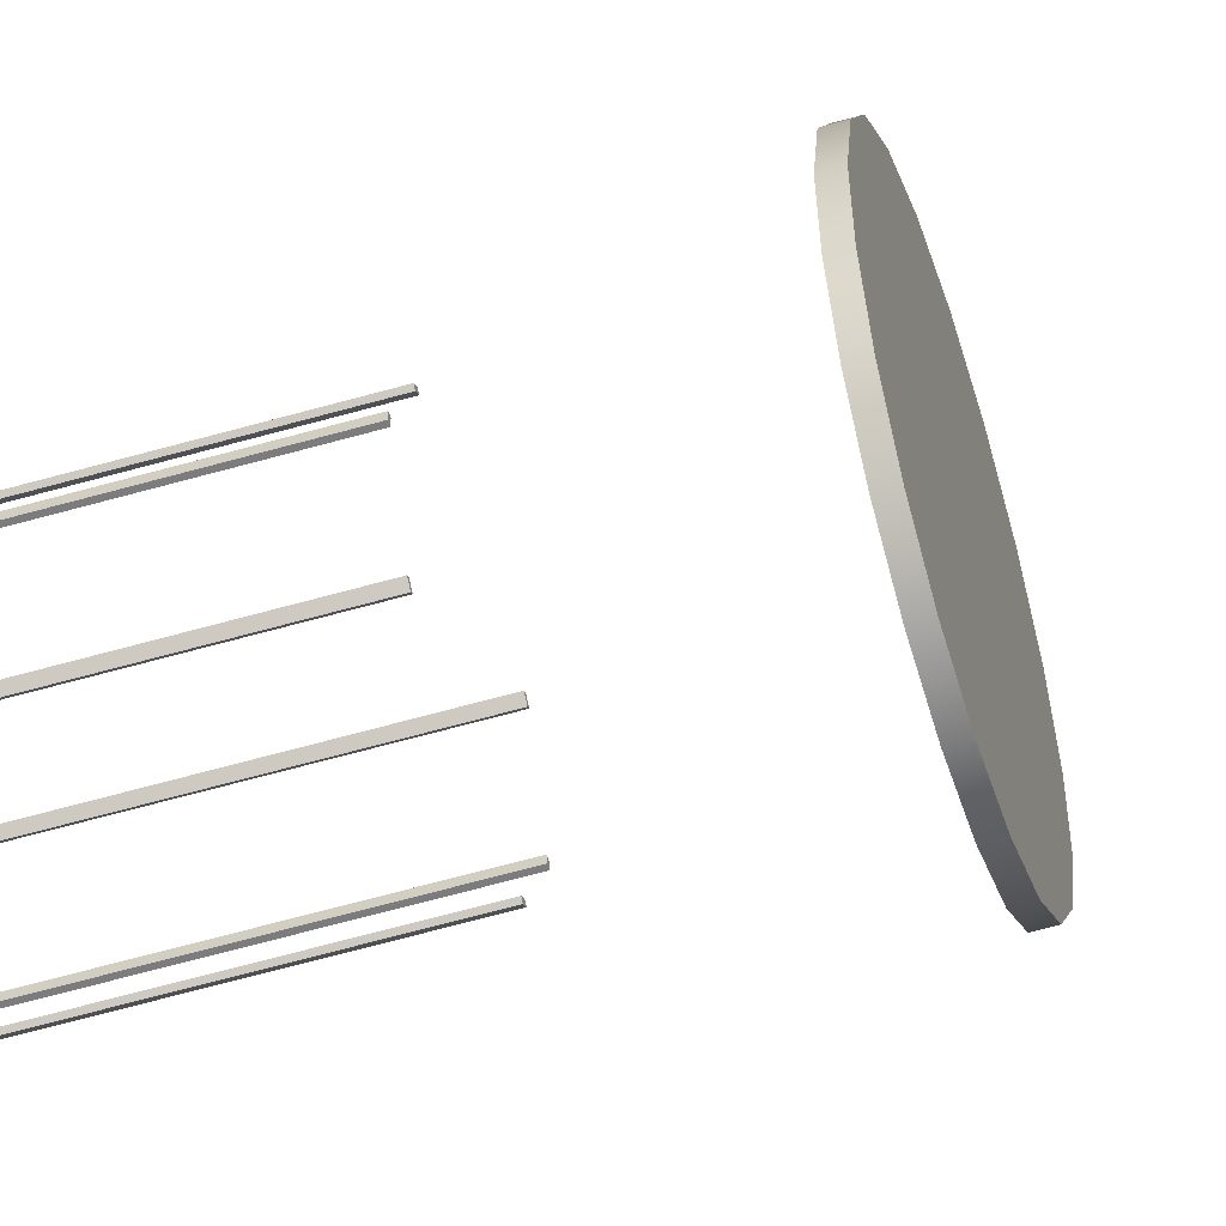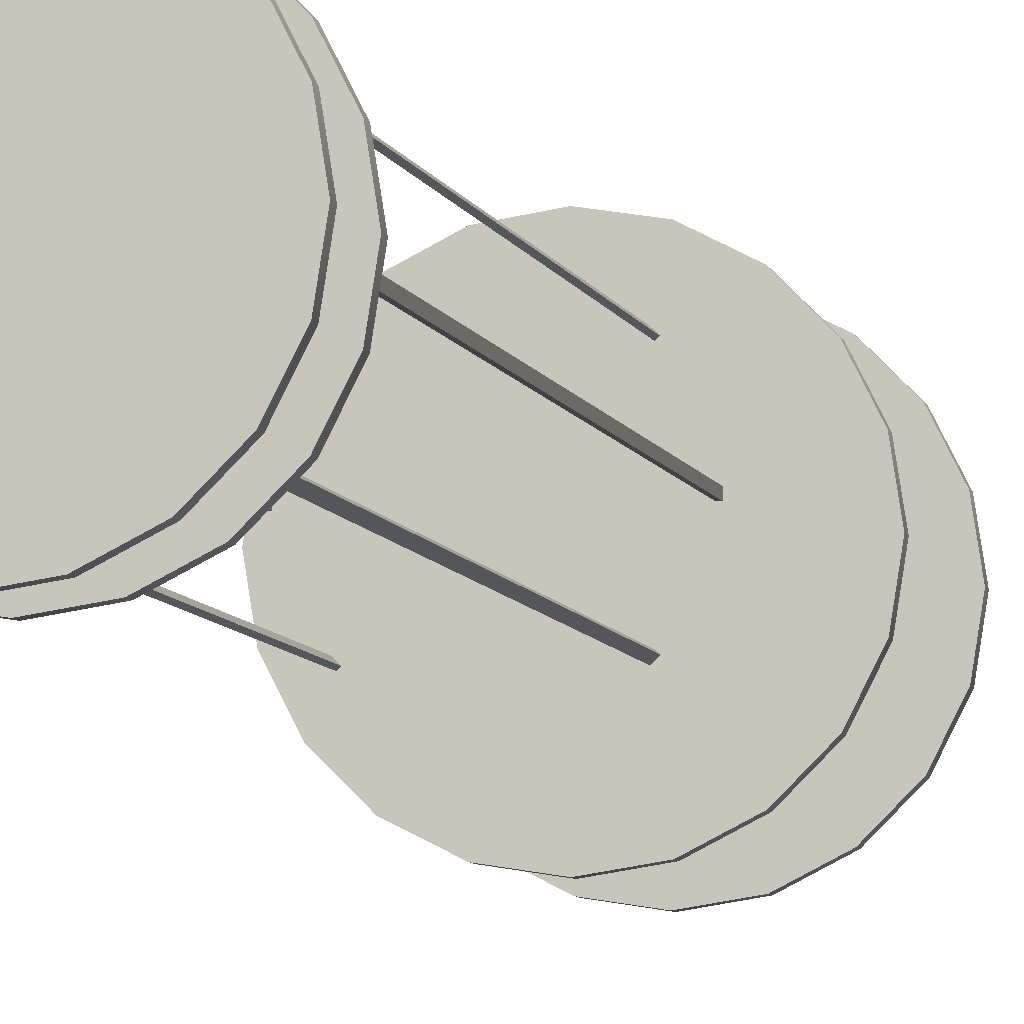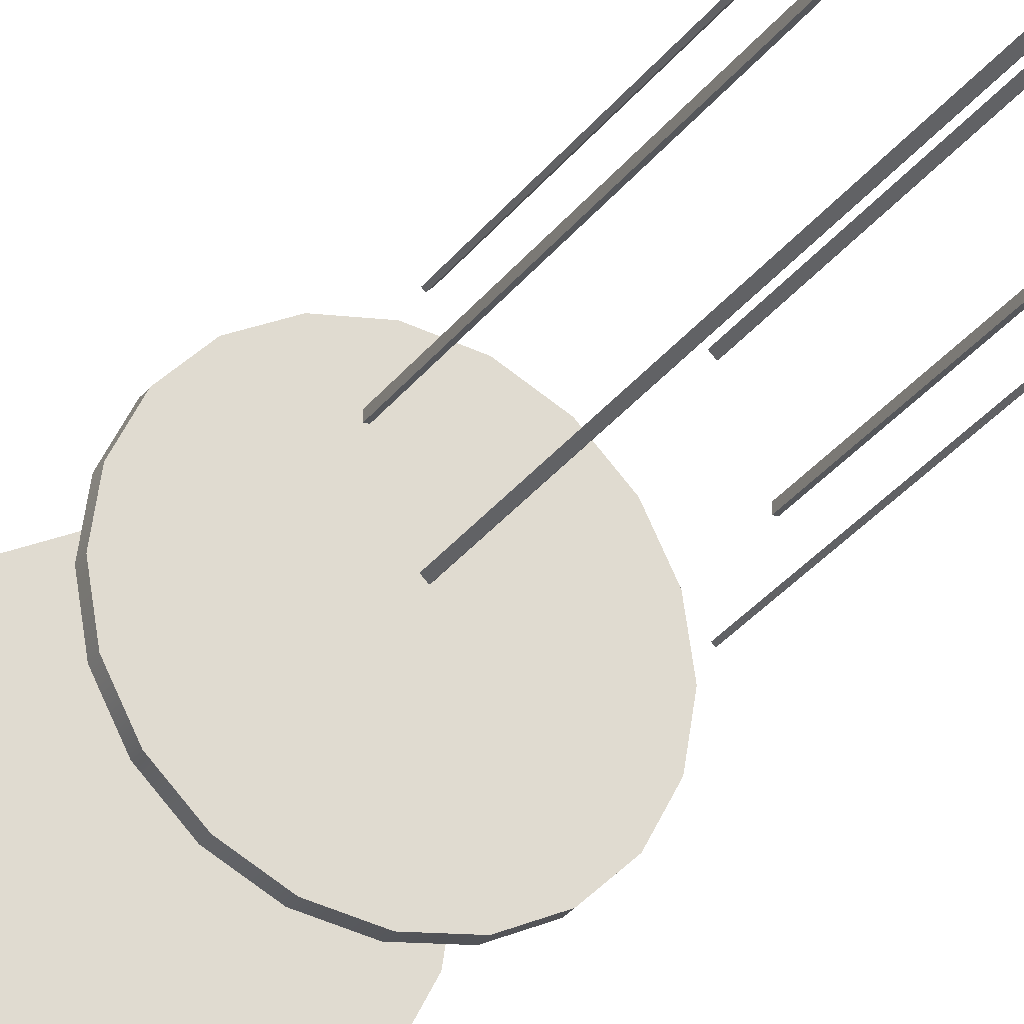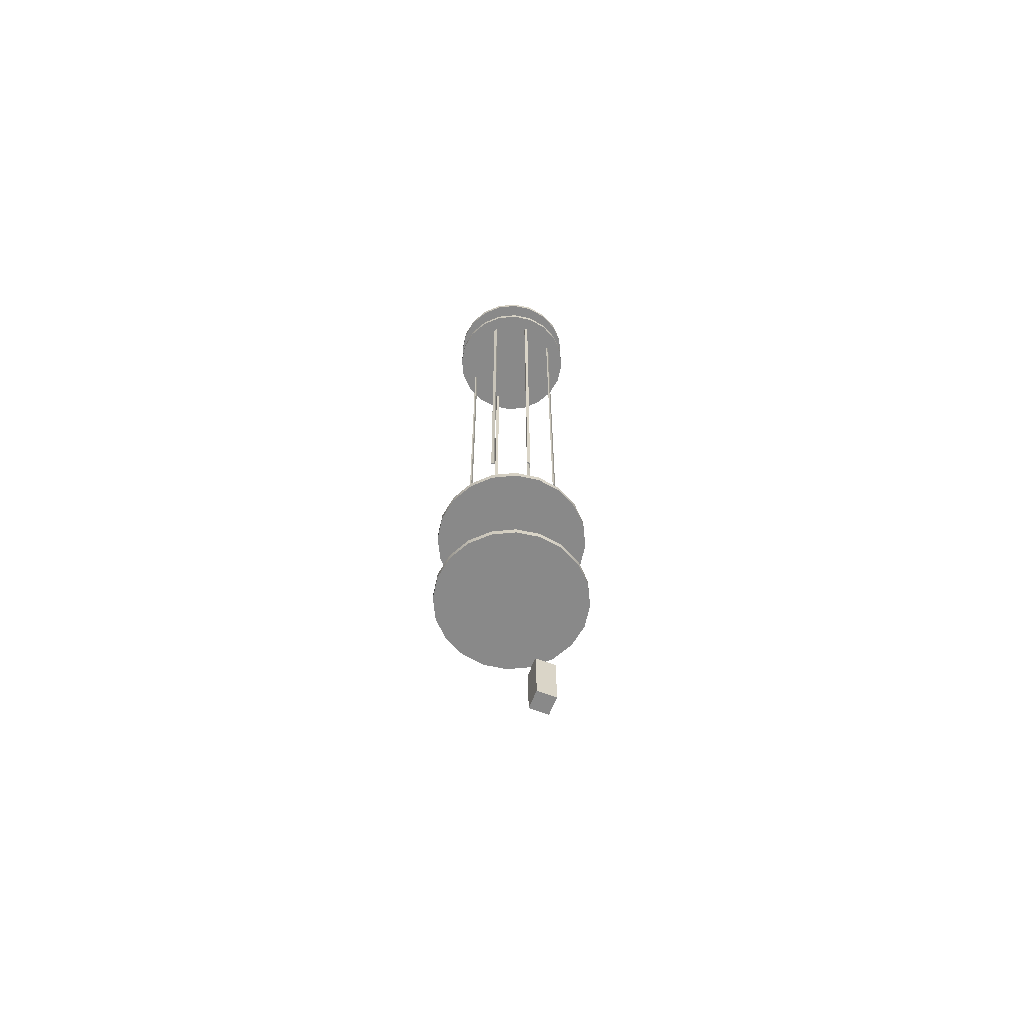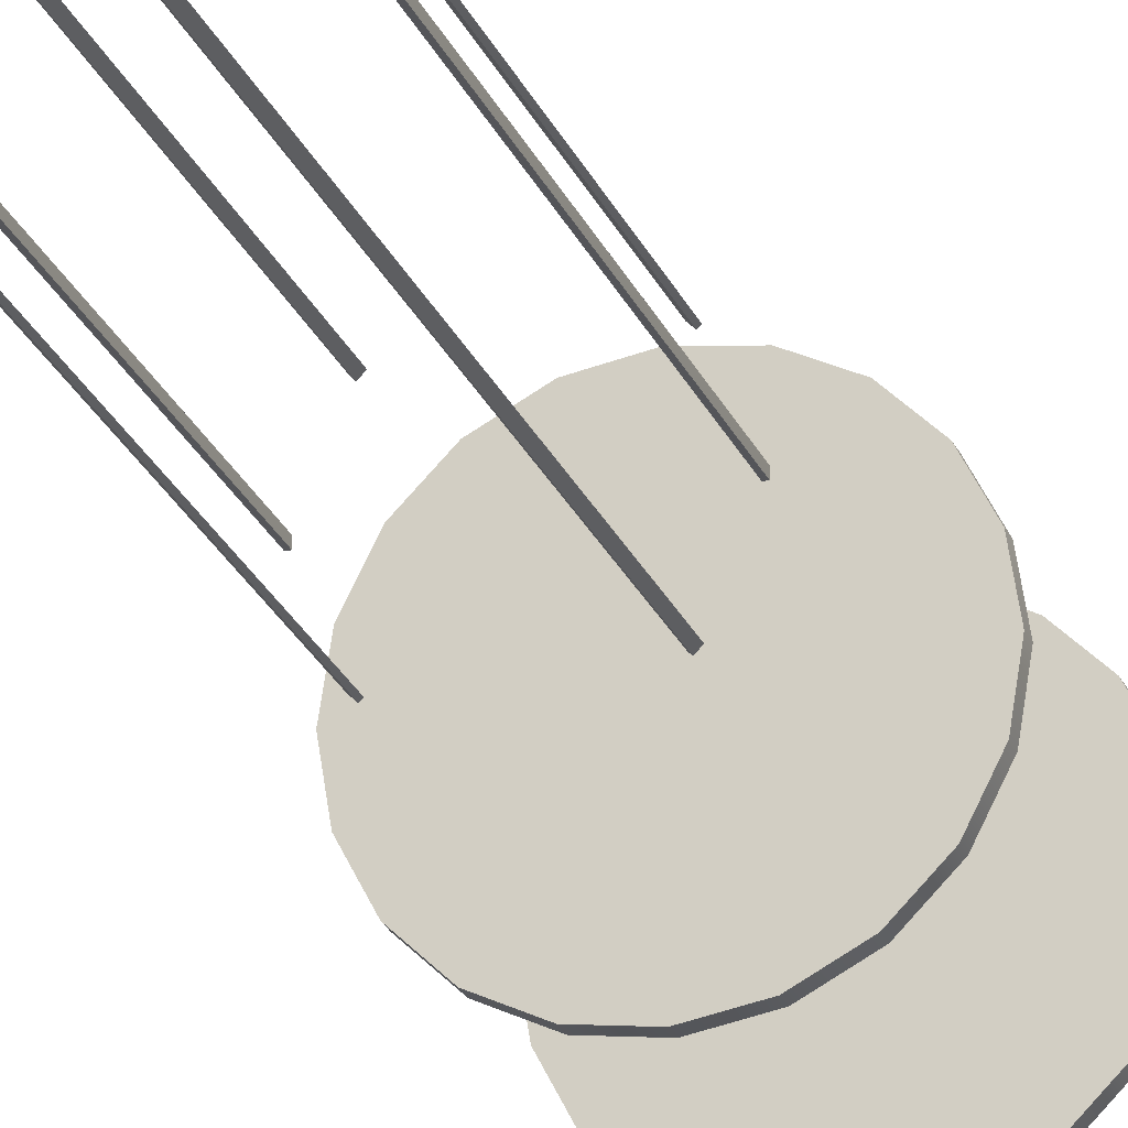
<metadata>
{"format":"obj","ext":"obj","renderer":"f3d","projection":"perspective","resolution":1024,"background":"white","views":[{"elev":-58.9,"azim":-73.4,"up":"+Z"},{"elev":-6.2,"azim":-168.5,"up":"+Z"},{"elev":-26.5,"azim":153.4,"up":"+Z"},{"elev":-63.2,"azim":68.7,"up":"+Y"},{"elev":-24.8,"azim":-161.0,"up":"+Z"}]}
</metadata>
<code>
o Silo_6_Frame_Cube.361
v 0.08456 0.3148 0.01035
v 0.08456 0.3148 -0.009902
v 0.1028 -0.3257 0.01328
v -0.09033 0.09254 0.01035
v -0.09033 0.09254 -0.009902
v 0 0.7656 -0.1132
v 0 0.7748 -0.1132
v 0.03499 0.7656 -0.1077
v 0.03499 0.7748 -0.1077
v 0.06655 0.7656 -0.0916
v 0.06655 0.7748 -0.0916
v 0.0916 0.7656 -0.06655
v 0.0916 0.7748 -0.06655
v 0.1077 0.7656 -0.03499
v 0.1077 0.7748 -0.03499
v 0.1132 0.7656 0
v 0.1132 0.7748 0
v 0.1077 0.7656 0.03499
v 0.1077 0.7748 0.03499
v 0.0916 0.7656 0.06655
v 0.0916 0.7748 0.06655
v 0.06655 0.7656 0.0916
v 0.06655 0.7748 0.0916
v 0.03499 0.7656 0.1077
v 0.03499 0.7748 0.1077
v 0 0.7656 0.1132
v 0 0.7748 0.1132
v -0.03499 0.7656 0.1077
v -0.03499 0.7748 0.1077
v -0.06655 0.7656 0.0916
v -0.06655 0.7748 0.0916
v -0.0916 0.7656 0.06655
v -0.0916 0.7748 0.06655
v -0.1077 0.7656 0.03499
v -0.1077 0.7748 0.03499
v -0.1132 0.7656 0
v -0.1132 0.7748 0
v -0.1077 0.7656 -0.03499
v -0.1077 0.7748 -0.03499
v -0.0916 0.7656 -0.06655
v -0.0916 0.7748 -0.06655
v -0.06655 0.7656 -0.0916
v -0.06655 0.7748 -0.0916
v -0.03499 0.7656 -0.1077
v -0.03499 0.7748 -0.1077
v 0 -0.3275 -0.1353
v 0 -0.3164 -0.1353
v 0.04182 -0.3275 -0.1287
v 0.04182 -0.3164 -0.1287
v 0.07954 -0.3275 -0.1095
v 0.07954 -0.3164 -0.1095
v 0.1095 -0.3275 -0.07954
v 0.1095 -0.3164 -0.07954
v 0.1287 -0.3275 -0.04182
v 0.1287 -0.3164 -0.04182
v 0.1353 -0.3275 0
v 0.1353 -0.3164 0
v 0.1287 -0.3275 0.04182
v 0.1287 -0.3164 0.04182
v 0.1095 -0.3275 0.07954
v 0.1095 -0.3164 0.07954
v 0.07954 -0.3275 0.1095
v 0.07954 -0.3164 0.1095
v 0.04182 -0.3275 0.1287
v 0.04182 -0.3164 0.1287
v 0 -0.3275 0.1353
v 0 -0.3164 0.1353
v -0.04182 -0.3275 0.1287
v -0.04182 -0.3164 0.1287
v -0.07954 -0.3275 0.1095
v -0.07954 -0.3164 0.1095
v -0.1095 -0.3275 0.07954
v -0.1095 -0.3164 0.07954
v -0.1287 -0.3275 0.04182
v -0.1287 -0.3164 0.04182
v -0.1353 -0.3275 0
v -0.1353 -0.3164 0
v -0.1287 -0.3275 -0.04182
v -0.1287 -0.3164 -0.04182
v -0.1095 -0.3275 -0.07954
v -0.1095 -0.3164 -0.07954
v -0.07954 -0.3275 -0.1095
v -0.07954 -0.3164 -0.1095
v -0.04182 -0.3275 -0.1287
v -0.04182 -0.3164 -0.1287
v 0 -0.1065 -0.1353
v 0 -0.09543 -0.1353
v 0.04182 -0.1065 -0.1287
v 0.04182 -0.09543 -0.1287
v 0.07954 -0.1065 -0.1095
v 0.07954 -0.09543 -0.1095
v 0.1095 -0.1065 -0.07954
v 0.1095 -0.09543 -0.07954
v 0.1287 -0.1065 -0.04182
v 0.1287 -0.09543 -0.04182
v 0.1353 -0.1065 0
v 0.1353 -0.09543 0
v 0.1287 -0.1065 0.04182
v 0.1287 -0.09543 0.04182
v 0.1095 -0.1065 0.07954
v 0.1095 -0.09543 0.07954
v 0.07954 -0.1065 0.1095
v 0.07954 -0.09543 0.1095
v 0.04182 -0.1065 0.1287
v 0.04182 -0.09543 0.1287
v 0 -0.1065 0.1353
v 0 -0.09543 0.1353
v -0.04182 -0.1065 0.1287
v -0.04182 -0.09543 0.1287
v -0.07954 -0.1065 0.1095
v -0.07954 -0.09543 0.1095
v -0.1095 -0.1065 0.07954
v -0.1095 -0.09543 0.07954
v -0.1287 -0.1065 0.04182
v -0.1287 -0.09543 0.04182
v -0.1353 -0.1065 0
v -0.1353 -0.09543 0
v -0.1287 -0.1065 -0.04182
v -0.1287 -0.09543 -0.04182
v -0.1095 -0.1065 -0.07954
v -0.1095 -0.09543 -0.07954
v -0.07954 -0.1065 -0.1095
v -0.07954 -0.09543 -0.1095
v -0.04182 -0.1065 -0.1287
v -0.04182 -0.09543 -0.1287
v 0 0.8349 -0.1132
v 0 0.8442 -0.1132
v 0.03499 0.8349 -0.1077
v 0.03499 0.8442 -0.1077
v 0.06655 0.8349 -0.0916
v 0.06655 0.8442 -0.0916
v 0.0916 0.8349 -0.06655
v 0.0916 0.8442 -0.06655
v 0.1077 0.8349 -0.03499
v 0.1077 0.8442 -0.03499
v 0.1132 0.8349 0
v 0.1132 0.8442 0
v 0.1077 0.8349 0.03499
v 0.1077 0.8442 0.03499
v 0.0916 0.8349 0.06655
v 0.0916 0.8442 0.06655
v 0.06655 0.8349 0.0916
v 0.06655 0.8442 0.0916
v 0.03499 0.8349 0.1077
v 0.03499 0.8442 0.1077
v 0 0.8349 0.1132
v 0 0.8442 0.1132
v -0.03499 0.8349 0.1077
v -0.03499 0.8442 0.1077
v -0.06655 0.8349 0.0916
v -0.06655 0.8442 0.0916
v -0.0916 0.8349 0.06655
v -0.0916 0.8442 0.06655
v -0.1077 0.8349 0.03499
v -0.1077 0.8442 0.03499
v -0.1132 0.8349 0
v -0.1132 0.8442 0
v -0.1077 0.8349 -0.03499
v -0.1077 0.8442 -0.03499
v -0.0916 0.8349 -0.06655
v -0.0916 0.8442 -0.06655
v -0.06655 0.8349 -0.0916
v -0.06655 0.8442 -0.0916
v -0.03499 0.8349 -0.1077
v -0.03499 0.8442 -0.1077
v 0.1082 -0.8204 0.01572
v 0.1082 -0.732 0.01572
v 0.1082 -0.8204 -0.01572
v 0.1082 -0.732 -0.01572
v 0.1397 -0.8204 0.01572
v 0.1397 -0.732 0.01572
v 0.1397 -0.8204 -0.01572
v 0.1397 -0.732 -0.01572
v 0.1162 -0.7383 0.01373
v 0.1162 -0.7193 0.01373
v 0.1162 -0.7383 -0.001919
v 0.1162 -0.7193 -0.001919
v 0.1318 -0.7383 0.01373
v 0.1318 -0.7193 0.01373
v 0.1318 -0.7383 -0.001919
v 0.1318 -0.7193 -0.001919
v 0.06331 0.05986 -0.05923
v 0.06331 0.7712 -0.05923
v 0.05924 0.05986 -0.0633
v 0.05924 0.7712 -0.0633
v 0.06531 0.05986 -0.06123
v 0.06531 0.7712 -0.06123
v 0.06124 0.05986 -0.0653
v 0.06124 0.7712 -0.0653
v 0.08665 0.05986 0.002887
v 0.08665 0.7712 0.002887
v 0.08665 0.05986 -0.002868
v 0.08665 0.7712 -0.002868
v 0.08947 0.05986 0.002887
v 0.08947 0.7712 0.002887
v 0.08947 0.05986 -0.002868
v 0.08947 0.7712 -0.002868
v 0.05923 0.05986 0.06331
v 0.05923 0.7712 0.06331
v 0.0633 0.05986 0.05924
v 0.0633 0.7712 0.05924
v 0.06123 0.05986 0.06531
v 0.06123 0.7712 0.06531
v 0.0653 0.05986 0.06124
v 0.0653 0.7712 0.06124
v -0.06331 0.05986 0.05923
v -0.06331 0.7712 0.05923
v -0.05924 0.05986 0.0633
v -0.05924 0.7712 0.0633
v -0.06531 0.05986 0.06123
v -0.06531 0.7712 0.06123
v -0.06124 0.05986 0.0653
v -0.06124 0.7712 0.0653
v -0.08665 0.05986 -0.002887
v -0.08665 0.7712 -0.002887
v -0.08665 0.05986 0.002868
v -0.08665 0.7712 0.002868
v -0.08947 0.05986 -0.002887
v -0.08947 0.7712 -0.002887
v -0.08947 0.05986 0.002868
v -0.08947 0.7712 0.002868
v -0.05923 0.05986 -0.06331
v -0.05923 0.7712 -0.06331
v -0.0633 0.05986 -0.05924
v -0.0633 0.7712 -0.05924
v -0.06123 0.05986 -0.06531
v -0.06123 0.7712 -0.06531
v -0.0653 0.05986 -0.06124
v -0.0653 0.7712 -0.06124
f 167 168 166
f 169 172 168
f 173 170 172
f 171 166 170
f 172 166 168
f 169 171 173
f 175 176 174
f 177 180 176
f 181 178 180
f 179 174 178
f 180 174 176
f 177 179 181
f 183 184 182
f 185 188 184
f 189 186 188
f 187 182 186
f 188 182 184
f 185 187 189
f 191 192 190
f 193 196 192
f 197 194 196
f 195 190 194
f 196 190 192
f 197 191 195
f 199 200 198
f 201 204 200
f 205 202 204
f 203 198 202
f 204 198 200
f 201 203 205
f 207 208 206
f 209 212 208
f 213 210 212
f 211 206 210
f 212 206 208
f 209 211 213
f 215 216 214
f 217 220 216
f 221 218 220
f 219 214 218
f 220 214 216
f 221 215 219
f 223 224 222
f 225 228 224
f 229 226 228
f 227 222 226
f 228 222 224
f 225 227 229
f 167 169 168
f 169 173 172
f 173 171 170
f 171 167 166
f 172 170 166
f 169 167 171
f 175 177 176
f 177 181 180
f 181 179 178
f 179 175 174
f 180 178 174
f 177 175 179
f 183 185 184
f 185 189 188
f 189 187 186
f 187 183 182
f 188 186 182
f 185 183 187
f 191 193 192
f 193 197 196
f 197 195 194
f 195 191 190
f 196 194 190
f 197 193 191
f 199 201 200
f 201 205 204
f 205 203 202
f 203 199 198
f 204 202 198
f 201 199 203
f 207 209 208
f 209 213 212
f 213 211 210
f 211 207 206
f 212 210 206
f 209 207 211
f 215 217 216
f 217 221 220
f 221 219 218
f 219 215 214
f 220 218 214
f 221 217 215
f 223 225 224
f 225 229 228
f 229 227 226
f 227 223 222
f 228 226 222
f 225 223 227
f 7 8 6
f 9 10 8
f 11 12 10
f 13 14 12
f 15 16 14
f 17 18 16
f 19 20 18
f 21 22 20
f 23 24 22
f 25 26 24
f 27 28 26
f 29 30 28
f 31 32 30
f 33 34 32
f 35 36 34
f 37 38 36
f 39 40 38
f 41 42 40
f 27 19 11
f 43 44 42
f 45 6 44
f 28 36 44
f 47 48 46
f 49 50 48
f 51 52 50
f 53 54 52
f 55 56 54
f 57 58 56
f 59 60 58
f 61 62 60
f 63 64 62
f 65 66 64
f 67 68 66
f 69 70 68
f 71 72 70
f 73 74 72
f 75 76 74
f 77 78 76
f 79 80 78
f 81 82 80
f 75 67 59
f 83 84 82
f 85 46 84
f 68 76 84
f 87 88 86
f 89 90 88
f 91 92 90
f 93 94 92
f 95 96 94
f 97 98 96
f 99 100 98
f 101 102 100
f 103 104 102
f 105 106 104
f 107 108 106
f 109 110 108
f 111 112 110
f 113 114 112
f 115 116 114
f 117 118 116
f 119 120 118
f 121 122 120
f 115 107 99
f 123 124 122
f 125 86 124
f 108 116 124
f 127 128 126
f 129 130 128
f 131 132 130
f 133 134 132
f 135 136 134
f 137 138 136
f 139 140 138
f 141 142 140
f 143 144 142
f 145 146 144
f 147 148 146
f 149 150 148
f 151 152 150
f 153 154 152
f 155 156 154
f 157 158 156
f 159 160 158
f 161 162 160
f 155 139 131
f 163 164 162
f 165 126 164
f 140 156 164
f 7 9 8
f 9 11 10
f 11 13 12
f 13 15 14
f 15 17 16
f 17 19 18
f 19 21 20
f 21 23 22
f 23 25 24
f 25 27 26
f 27 29 28
f 29 31 30
f 31 33 32
f 33 35 34
f 35 37 36
f 37 39 38
f 39 41 40
f 41 43 42
f 11 9 7
f 7 45 43
f 43 41 35
f 41 39 35
f 39 37 35
f 35 33 27
f 33 31 27
f 31 29 27
f 27 25 19
f 25 23 19
f 23 21 19
f 19 17 15
f 15 13 19
f 13 11 19
f 11 7 35
f 7 43 35
f 35 27 11
f 43 45 44
f 45 7 6
f 44 6 8
f 8 10 12
f 12 14 16
f 16 18 20
f 20 22 24
f 24 26 28
f 28 30 32
f 32 34 36
f 36 38 40
f 40 42 44
f 44 8 20
f 8 12 20
f 12 16 20
f 20 24 28
f 28 32 36
f 36 40 44
f 20 28 44
f 47 49 48
f 49 51 50
f 51 53 52
f 53 55 54
f 55 57 56
f 57 59 58
f 59 61 60
f 61 63 62
f 63 65 64
f 65 67 66
f 67 69 68
f 69 71 70
f 71 73 72
f 73 75 74
f 75 77 76
f 77 79 78
f 79 81 80
f 81 83 82
f 51 49 47
f 47 85 51
f 85 83 51
f 83 81 79
f 79 77 75
f 75 73 71
f 71 69 75
f 69 67 75
f 67 65 59
f 65 63 59
f 63 61 59
f 59 57 55
f 55 53 51
f 83 79 75
f 59 55 75
f 55 51 75
f 51 83 75
f 83 85 84
f 85 47 46
f 84 46 48
f 48 50 52
f 52 54 56
f 56 58 52
f 58 60 52
f 60 62 64
f 64 66 68
f 68 70 72
f 72 74 68
f 74 76 68
f 76 78 84
f 78 80 84
f 80 82 84
f 84 48 52
f 60 64 68
f 84 52 60
f 60 68 84
f 87 89 88
f 89 91 90
f 91 93 92
f 93 95 94
f 95 97 96
f 97 99 98
f 99 101 100
f 101 103 102
f 103 105 104
f 105 107 106
f 107 109 108
f 109 111 110
f 111 113 112
f 113 115 114
f 115 117 116
f 117 119 118
f 119 121 120
f 121 123 122
f 91 89 87
f 87 125 91
f 125 123 91
f 123 121 119
f 119 117 115
f 115 113 111
f 111 109 115
f 109 107 115
f 107 105 99
f 105 103 99
f 103 101 99
f 99 97 95
f 95 93 91
f 123 119 115
f 99 95 115
f 95 91 115
f 91 123 115
f 123 125 124
f 125 87 86
f 124 86 88
f 88 90 92
f 92 94 96
f 96 98 92
f 98 100 92
f 100 102 104
f 104 106 108
f 108 110 112
f 112 114 108
f 114 116 108
f 116 118 124
f 118 120 124
f 120 122 124
f 124 88 92
f 100 104 108
f 124 92 100
f 100 108 124
f 127 129 128
f 129 131 130
f 131 133 132
f 133 135 134
f 135 137 136
f 137 139 138
f 139 141 140
f 141 143 142
f 143 145 144
f 145 147 146
f 147 149 148
f 149 151 150
f 151 153 152
f 153 155 154
f 155 157 156
f 157 159 158
f 159 161 160
f 161 163 162
f 131 129 127
f 127 165 163
f 163 161 159
f 159 157 163
f 157 155 163
f 155 153 147
f 153 151 147
f 151 149 147
f 147 145 139
f 145 143 139
f 143 141 139
f 139 137 135
f 135 133 131
f 131 127 155
f 127 163 155
f 139 135 131
f 155 147 139
f 163 165 164
f 165 127 126
f 164 126 128
f 128 130 132
f 132 134 136
f 136 138 132
f 138 140 132
f 140 142 144
f 144 146 148
f 148 150 152
f 152 154 156
f 156 158 160
f 160 162 164
f 164 128 132
f 140 144 148
f 148 152 156
f 156 160 164
f 164 132 140
f 140 148 156
l 2 1
l 5 4

</code>
